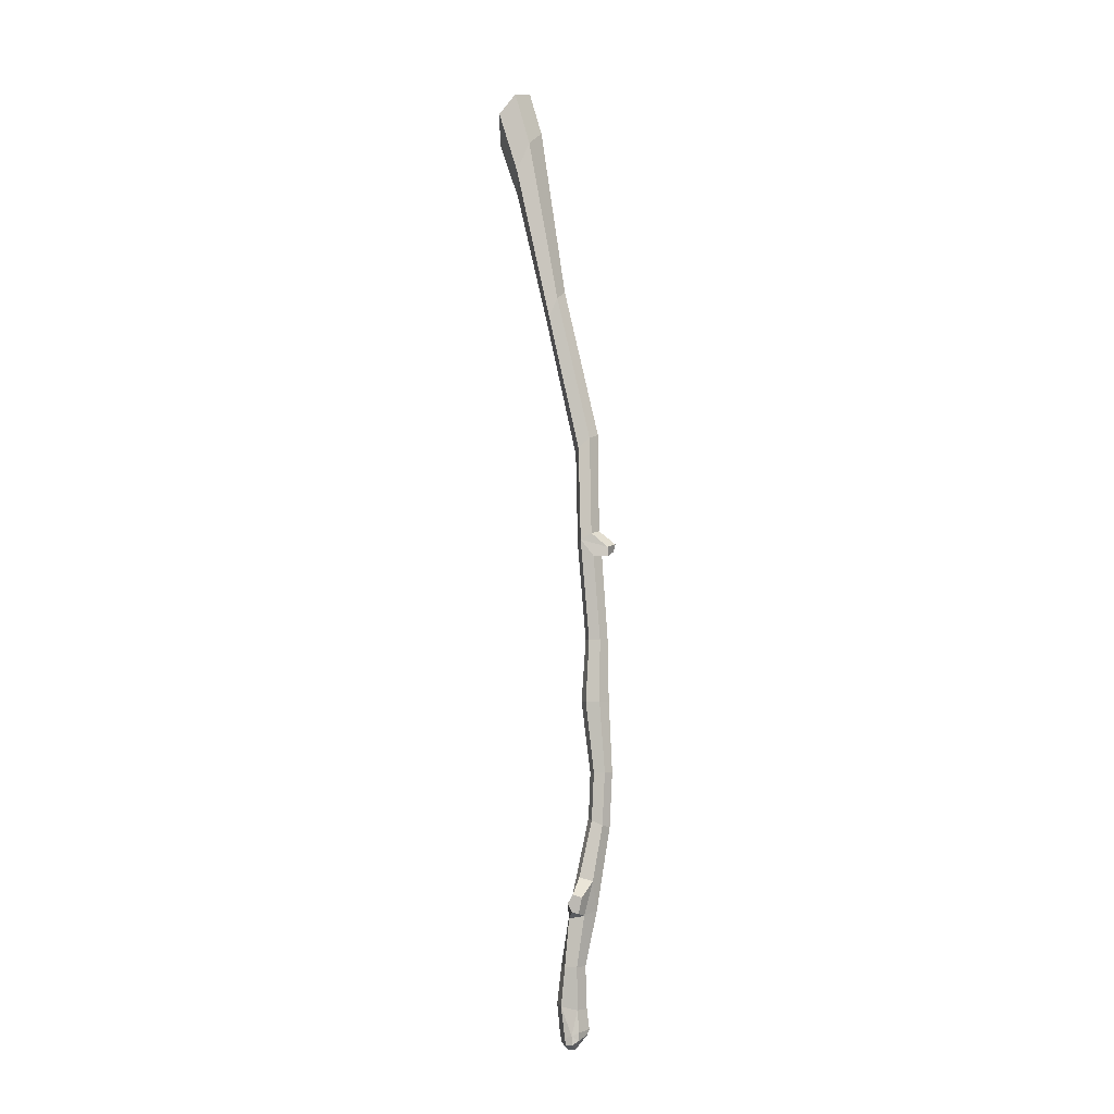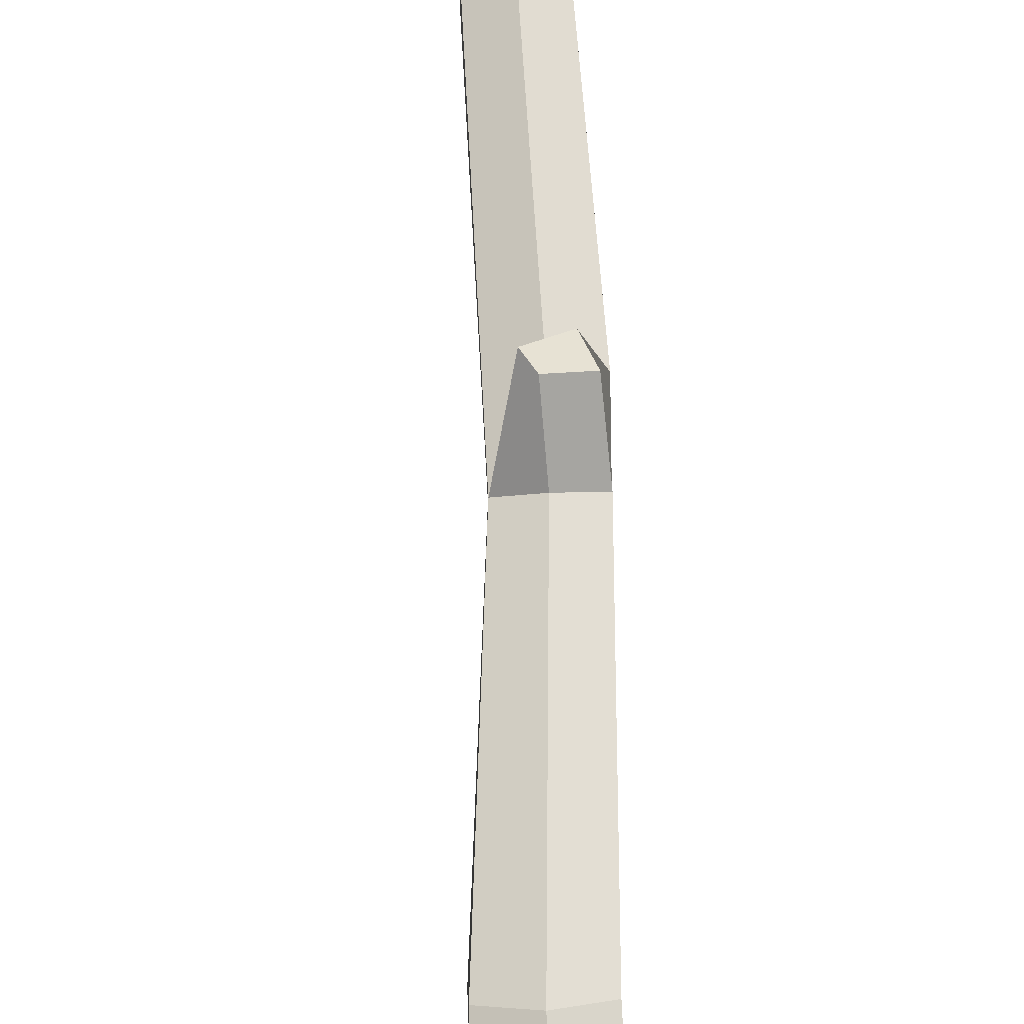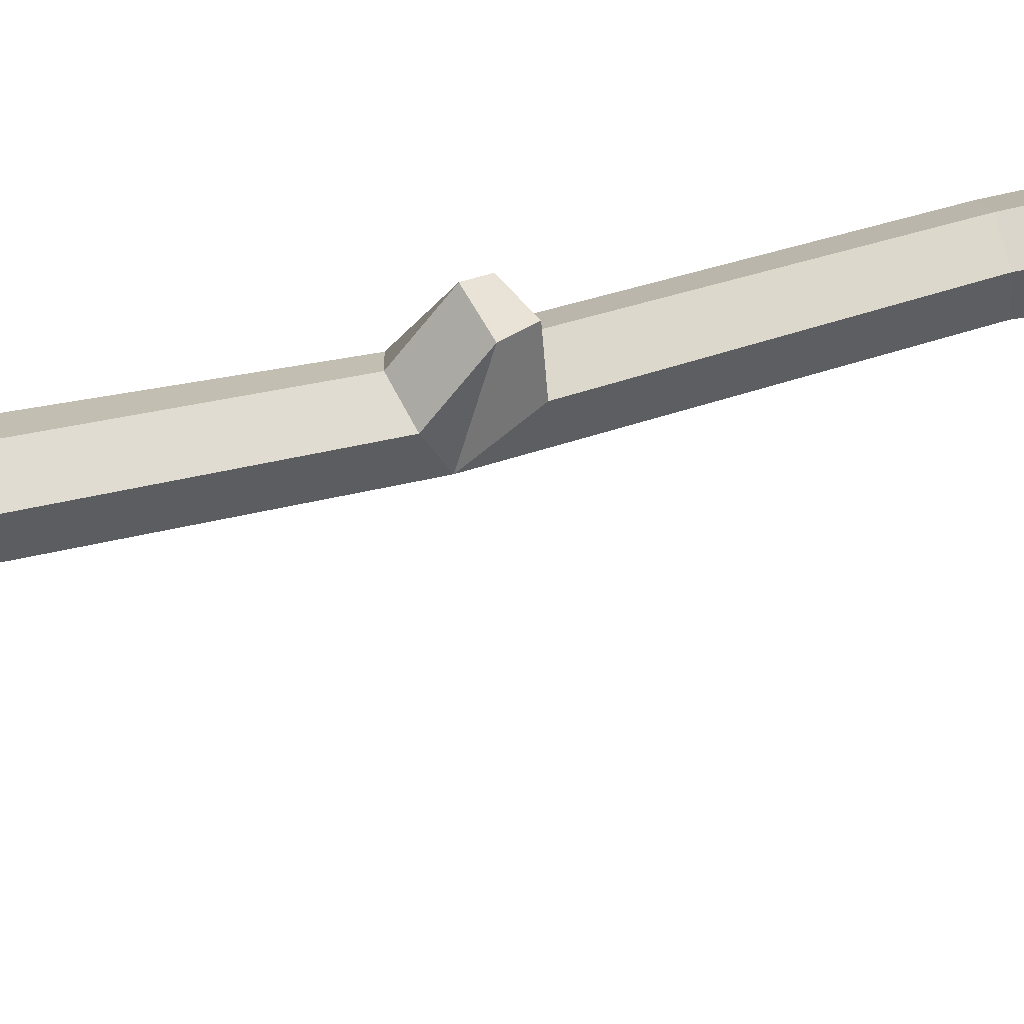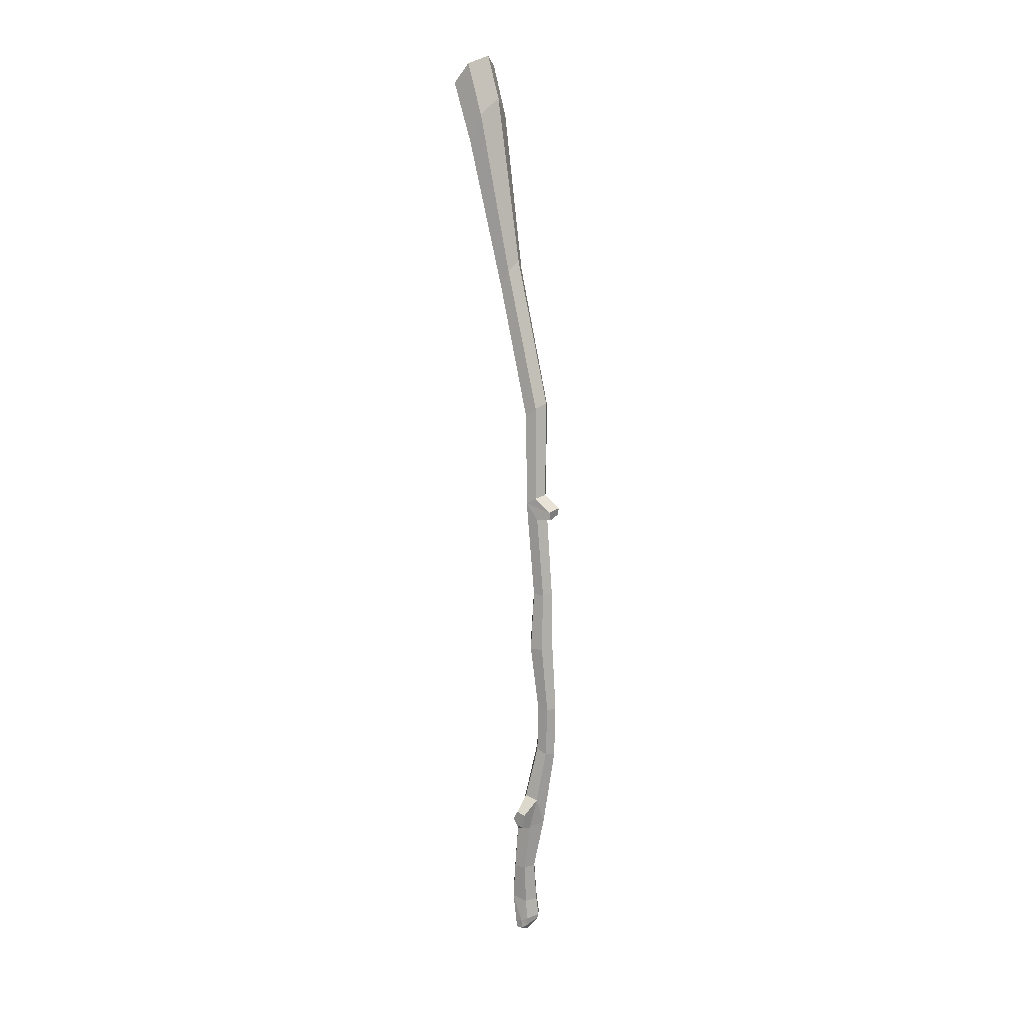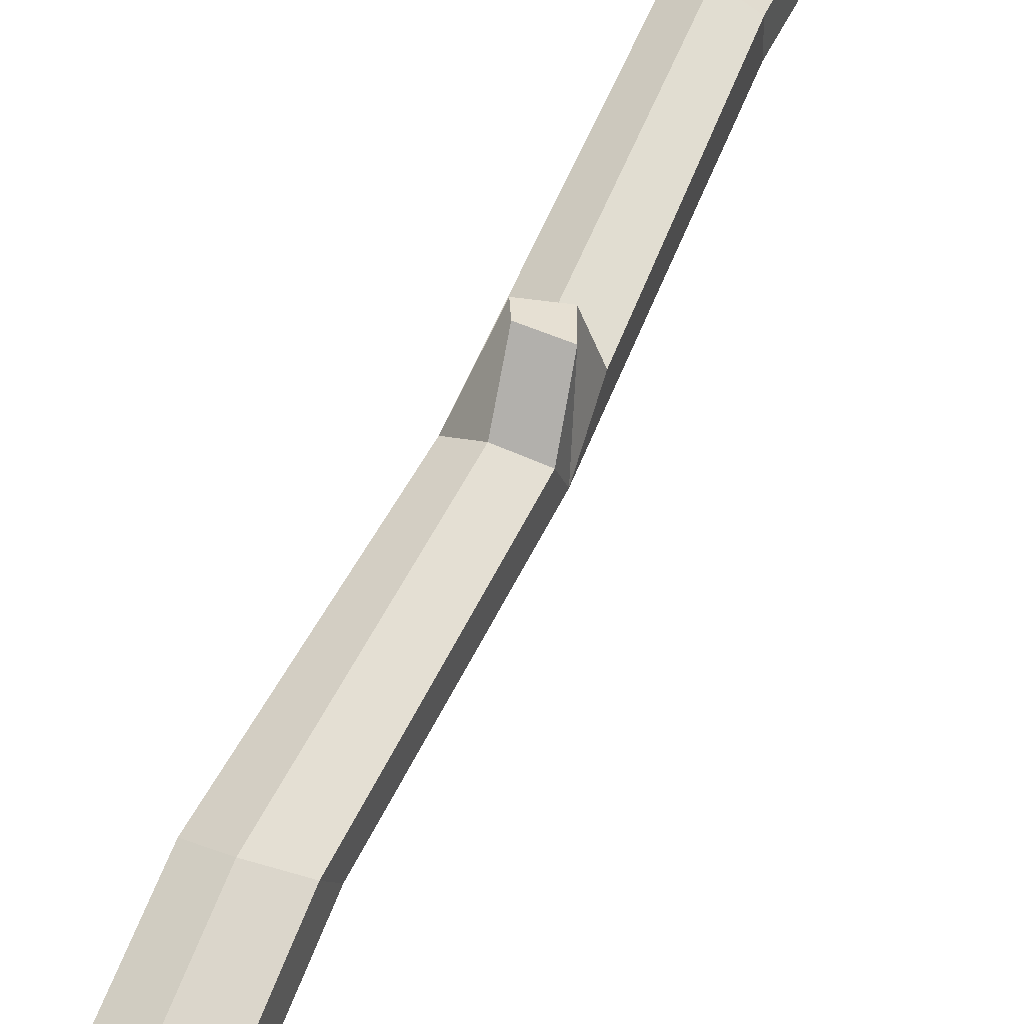
<metadata>
{"format":"obj","ext":"obj","renderer":"f3d","projection":"perspective","resolution":1024,"background":"white","views":[{"elev":-6.6,"azim":104.0,"up":"+Z"},{"elev":58.3,"azim":-2.6,"up":"+Y"},{"elev":44.3,"azim":74.0,"up":"+Y"},{"elev":10.8,"azim":120.9,"up":"+Z"},{"elev":48.1,"azim":21.6,"up":"+Y"}]}
</metadata>
<code>
v 2.17 5.246 -20.4
v 2.17 3.868 -23.34
v 0 3.131 -24.52
v -2.17 3.868 -23.34
v -2.17 5.246 -20.4
v 0 5.952 -18.93
v 2.557 10.89 -58.84
v 2.601 9.155 -59.8
v 0.9321 8.286 -60.26
v -0.7619 9.155 -59.76
v -0.7896 10.89 -58.81
v 0.8194 11.76 -58.35
v 0.0501 7.783 -45.76
v -1.963 8.685 -44.99
v -1.983 10.5 -43.46
v 0.01055 11.41 -42.69
v 2.02 10.5 -43.46
v 2.04 8.685 -44.99
v 2.176 12.16 -75.69
v 2.176 10.39 -75.67
v 0.6597 9.501 -75.62
v -0.8563 10.39 -75.58
v -0.8566 12.16 -75.6
v 0.6591 13.05 -75.65
v 2.357 12.09 -85.41
v 2.358 9.895 -85.44
v 0.6003 8.797 -85.39
v -1.159 9.897 -85.32
v -1.16 12.09 -85.29
v 0.598 13.19 -85.34
v 1.523 12.72 -96.4
v 1.523 10.96 -96.45
v 0.1342 10.08 -96.43
v -1.255 10.96 -96.36
v -1.255 12.72 -96.31
v 0.1341 13.6 -96.33
v 1.065 12.21 -104.6
v 1.095 10.51 -103.9
v -0.3829 9.667 -103.5
v -1.891 10.51 -103.8
v -1.92 12.21 -104.5
v -0.4424 13.05 -104.9
v 1.957 9.491 -118.5
v 1.895 7.045 -119
v 0.03846 7.056 -116.9
v -1.538 7.638 -117.2
v -1.714 9.664 -117.6
v -0.315 11 -117.8
v 1.583 8.229 -126.4
v 1.578 6.295 -126.5
v -0.1132 5.332 -126.3
v -1.8 6.292 -126.4
v -1.795 8.225 -126.3
v -0.1031 9.196 -126.3
v 0.9543 8.152 -133
v 0.9368 5.534 -132.5
v -0.9423 4.454 -132.3
v -2.835 5.53 -132.4
v -2.818 8.151 -132.8
v -0.9434 9.209 -132.9
v 0.8625 8.373 -136.4
v 0.8432 6.083 -137.2
v -1.195 4.874 -137
v -3.205 6.046 -136.8
v -3.187 8.408 -136.2
v -1.156 9.533 -136.1
v 3.923 0.9782 5.267
v 3.923 -1.089 0.7767
v 0 -1.933 -2.515
v -3.923 -1.089 0.7767
v -3.923 0.9783 5.267
v -0 2.005 8.031
v 4.067 -1.352 13.58
v 4.083 -4.03 10.47
v 0 -4.271 12.9
v 0 -5.027 6.743
v -4.083 -4.03 10.47
v -4.067 -1.352 13.58
v -0 0.01271 14.95
v 0.739 6.221 -138.5
v -1.236 5.139 -138.2
v -3.193 6.231 -138.4
v -3.16 8.317 -137.4
v -1.19 9.233 -136.9
v 0.761 8.271 -137.7
v -3.515 7.28 -136.4
v 1.005 7.242 -137
v -1.164 6.084 -139.3
v -1.213 7.302 -139.2
v -1.181 8.295 -138
v -3.462 7.281 -138.2
v 0.9282 7.269 -138.4
v 0.9106 12.2 -62.09
v 2.67 11.26 -62.43
v 2.32 13.46 -61.08
v 0.6393 14.32 -60.51
v 1.76 13.41 -62.49
v 0.1329 13.92 -61.64
v 1.786 10.82 -113.2
v 1.8 8.659 -112.6
v 3.991 9.589 -115.6
v 4.001 8.149 -115.2
v 3.641 7.942 -117.9
v 3.551 8.951 -118.1
v 3.936 7.339 -116.5
v 1.046 7.171 -116.6
f 17 18 8 7
f 18 13 9 8
f 13 14 10 9
f 14 15 11 10
f 15 16 12 11
f 16 17 7 12
f 74 73 75
f 76 74 75
f 77 76 75
f 78 77 75
f 79 78 75
f 73 79 75
f 3 4 14 13
f 4 5 15 14
f 5 6 16 15
f 6 1 17 16
f 1 2 18 17
f 2 3 13 18
f 94 8 20 19
f 8 9 21 20
f 9 10 22 21
f 10 11 23 22
f 11 93 24 23
f 93 94 19 24
f 19 20 26 25
f 20 21 27 26
f 21 22 28 27
f 22 23 29 28
f 23 24 30 29
f 24 19 25 30
f 25 26 32 31
f 26 27 33 32
f 27 28 34 33
f 28 29 35 34
f 29 30 36 35
f 30 25 31 36
f 31 32 38 37
f 32 33 39 38
f 33 34 40 39
f 34 35 41 40
f 35 36 42 41
f 36 31 37 42
f 101 102 105 103 104
f 39 40 46 45
f 40 41 47 46
f 41 42 48 47
f 42 37 99 48
f 43 44 50 49
f 44 106 51 50
f 45 46 52 51
f 46 47 53 52
f 47 48 54 53
f 48 43 49 54
f 49 50 56 55
f 50 51 57 56
f 51 52 58 57
f 52 53 59 58
f 53 54 60 59
f 54 49 55 60
f 55 87 61
f 56 57 63 62
f 57 58 64 63
f 86 59 65
f 59 60 66 65
f 60 55 61 66
f 2 1 67 68
f 3 2 68 69
f 4 3 69 70
f 5 4 70 71
f 6 5 71 72
f 1 6 72 67
f 72 71 78 79
f 71 70 77 78
f 70 69 76 77
f 69 68 74 76
f 68 67 73 74
f 67 72 79 73
f 62 63 81 80
f 63 64 82 81
f 65 66 84 83
f 66 61 85 84
f 64 86 82
f 83 86 65
f 58 86 64
f 58 59 86
f 61 87 85
f 80 87 62
f 87 56 62
f 55 56 87
f 81 88 80
f 85 92 89 90
f 92 80 88 89
f 85 90 84
f 82 88 81
f 89 88 82 91
f 90 89 91 83
f 84 90 83
f 91 82 86
f 83 91 86
f 87 92 85
f 87 80 92
f 96 95 97 98
f 12 7 95 96
f 94 93 98 97
f 7 8 95
f 8 94 97 95
f 11 12 96 98
f 93 11 98
f 37 38 100 99
f 106 39 45
f 48 99 43
f 99 100 102 101
f 44 43 104 103
f 43 99 101 104
f 44 103 105 106
f 106 105 102 100
f 38 39 106 100
f 51 106 45

</code>
